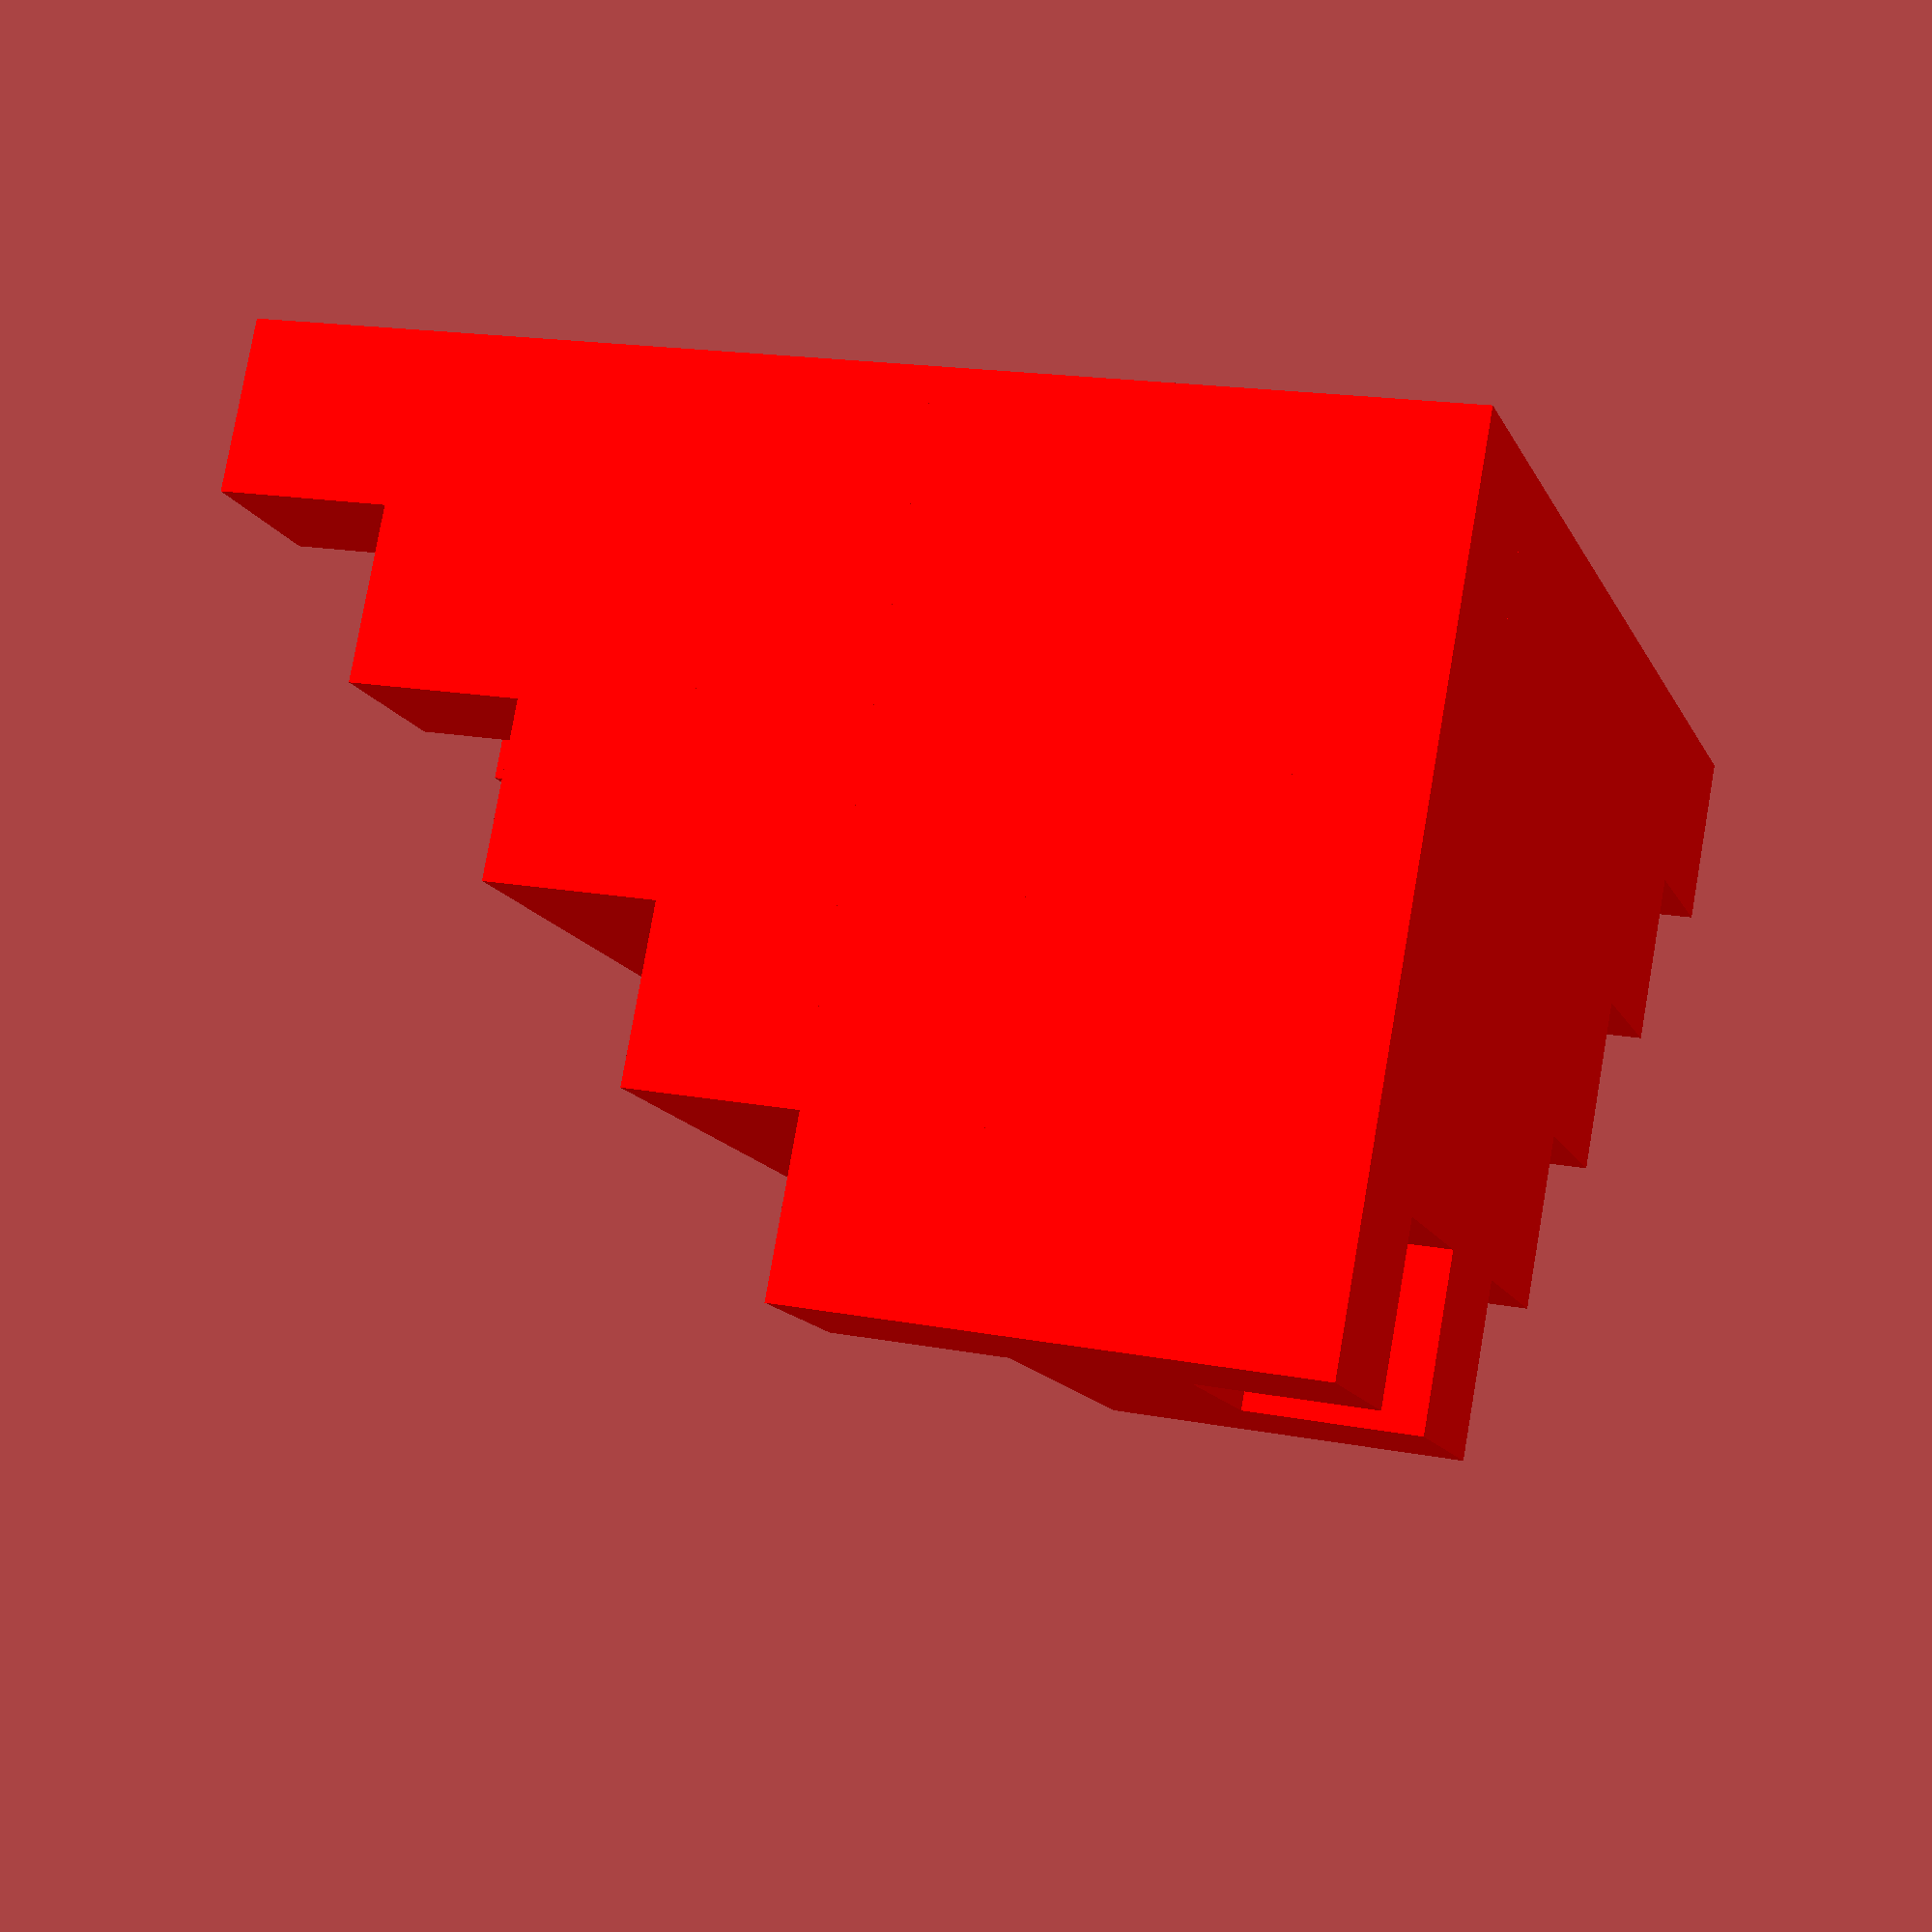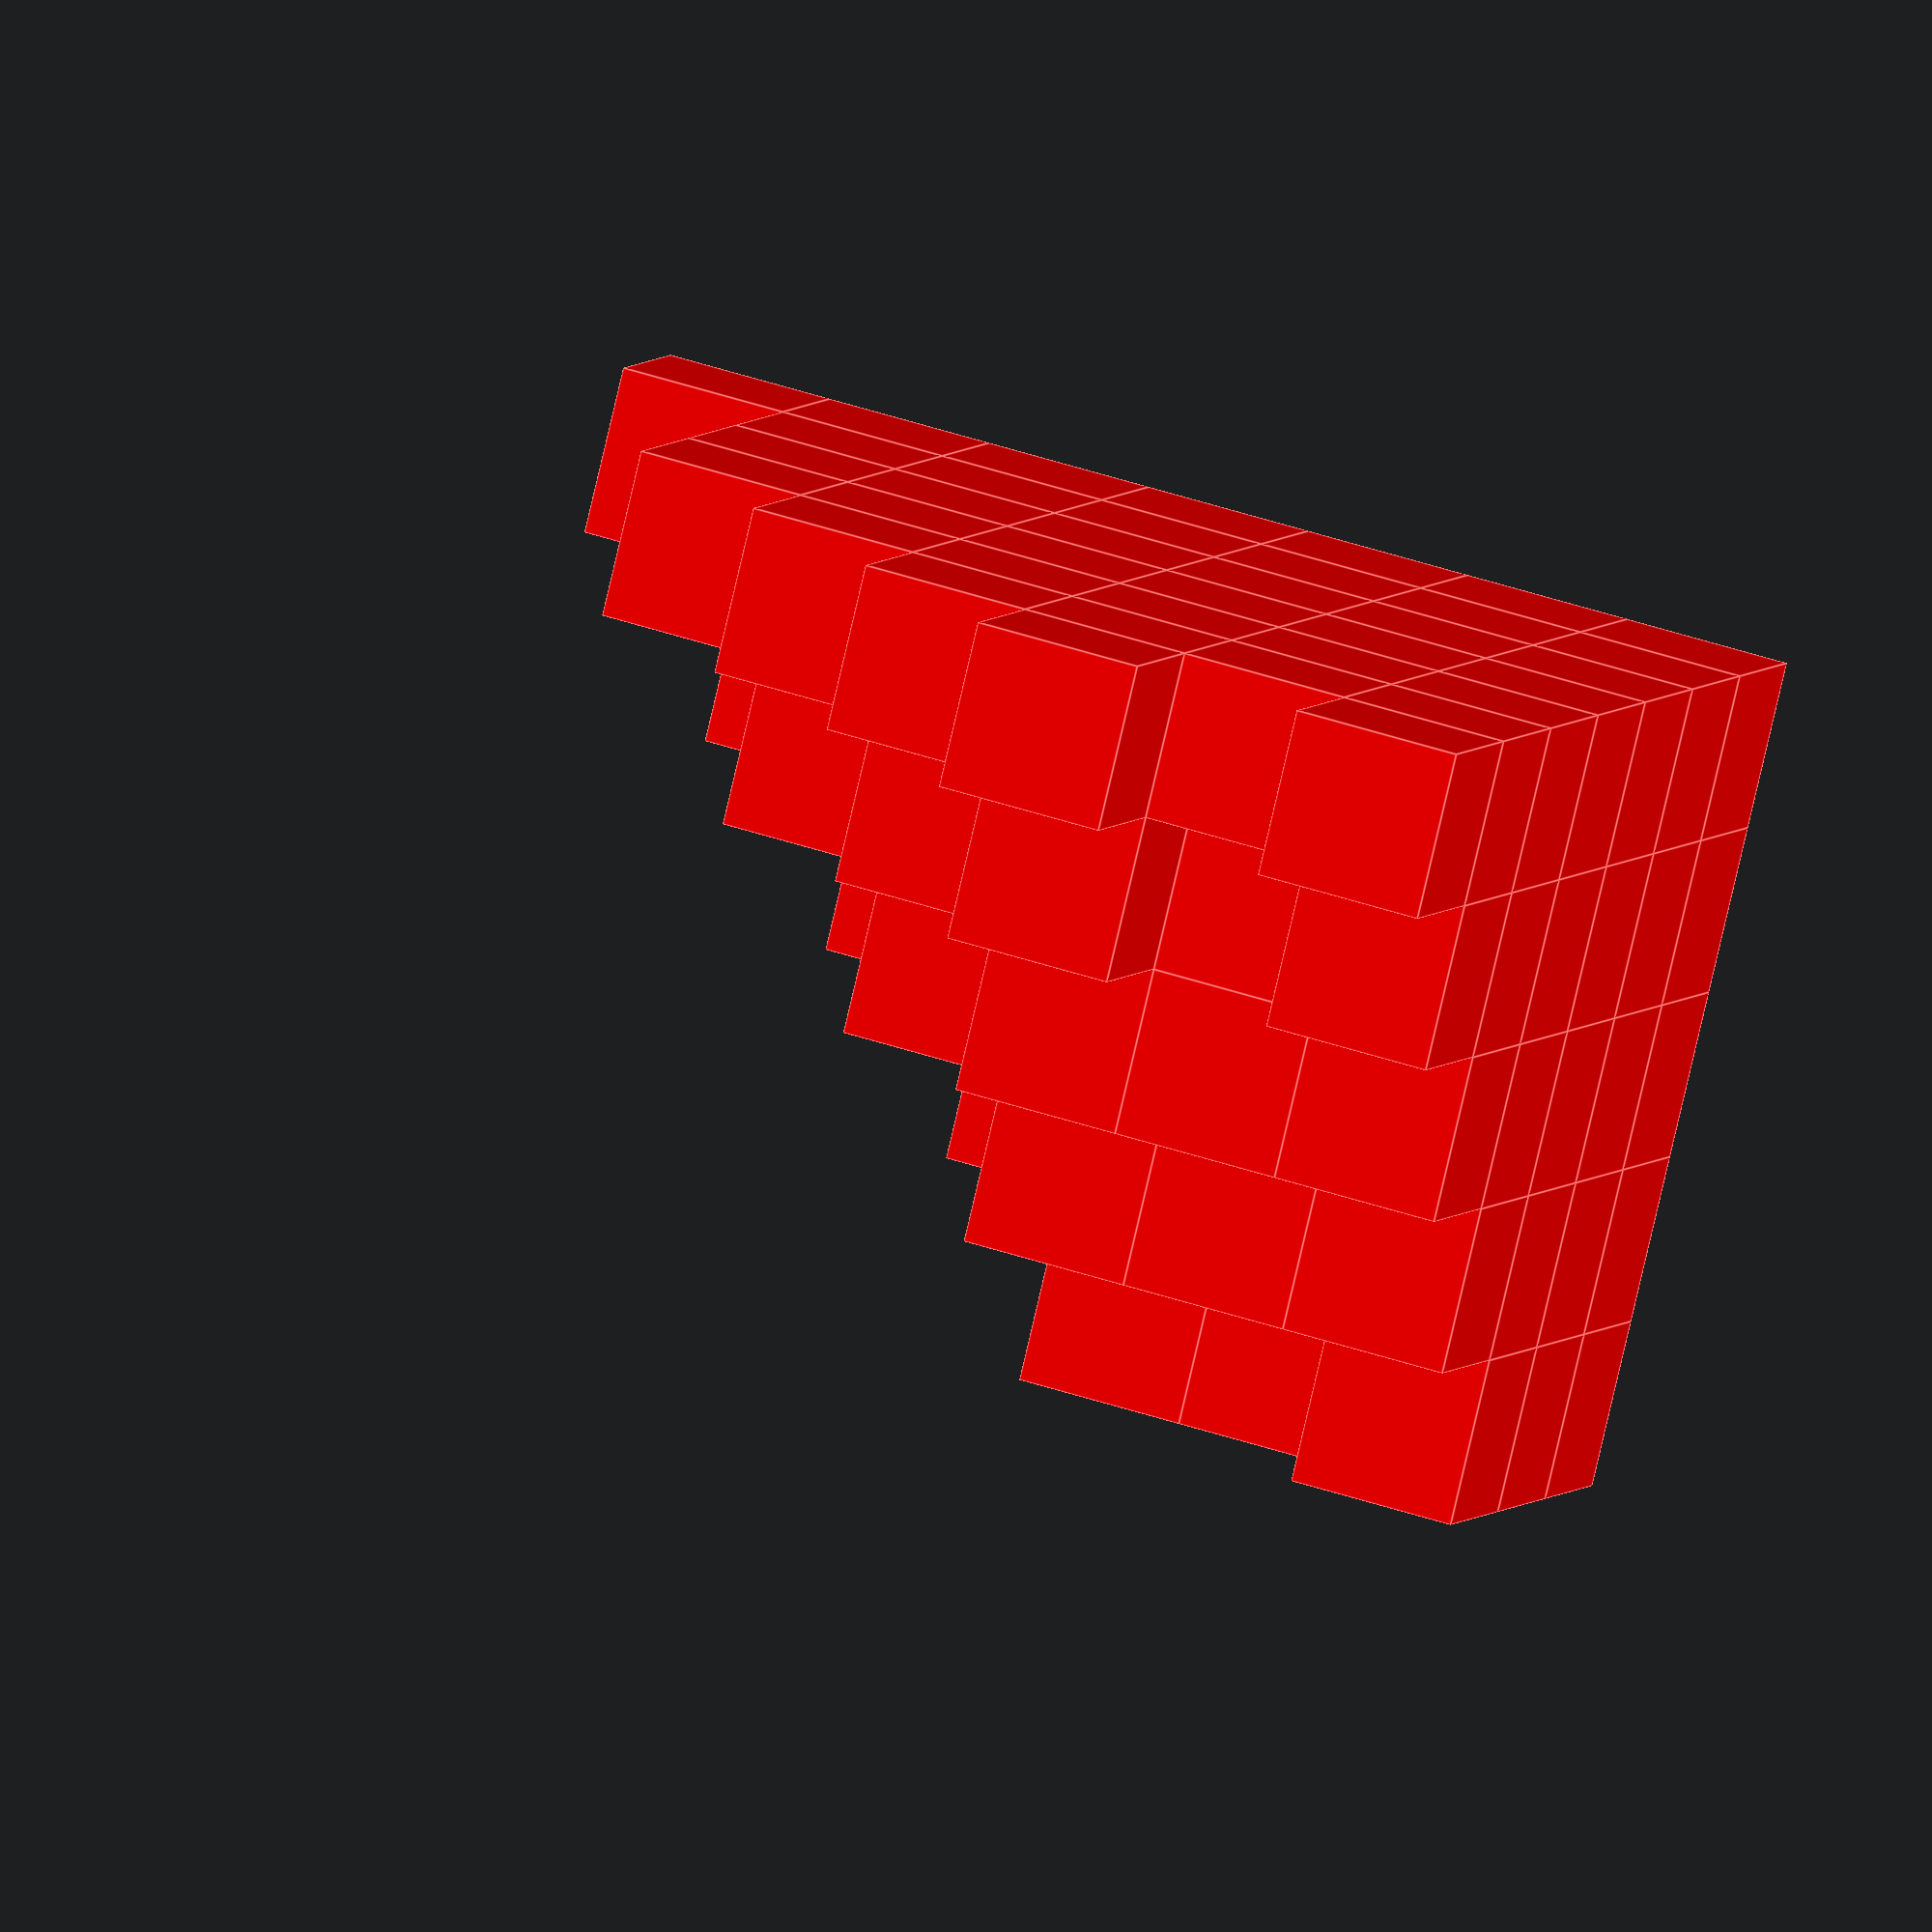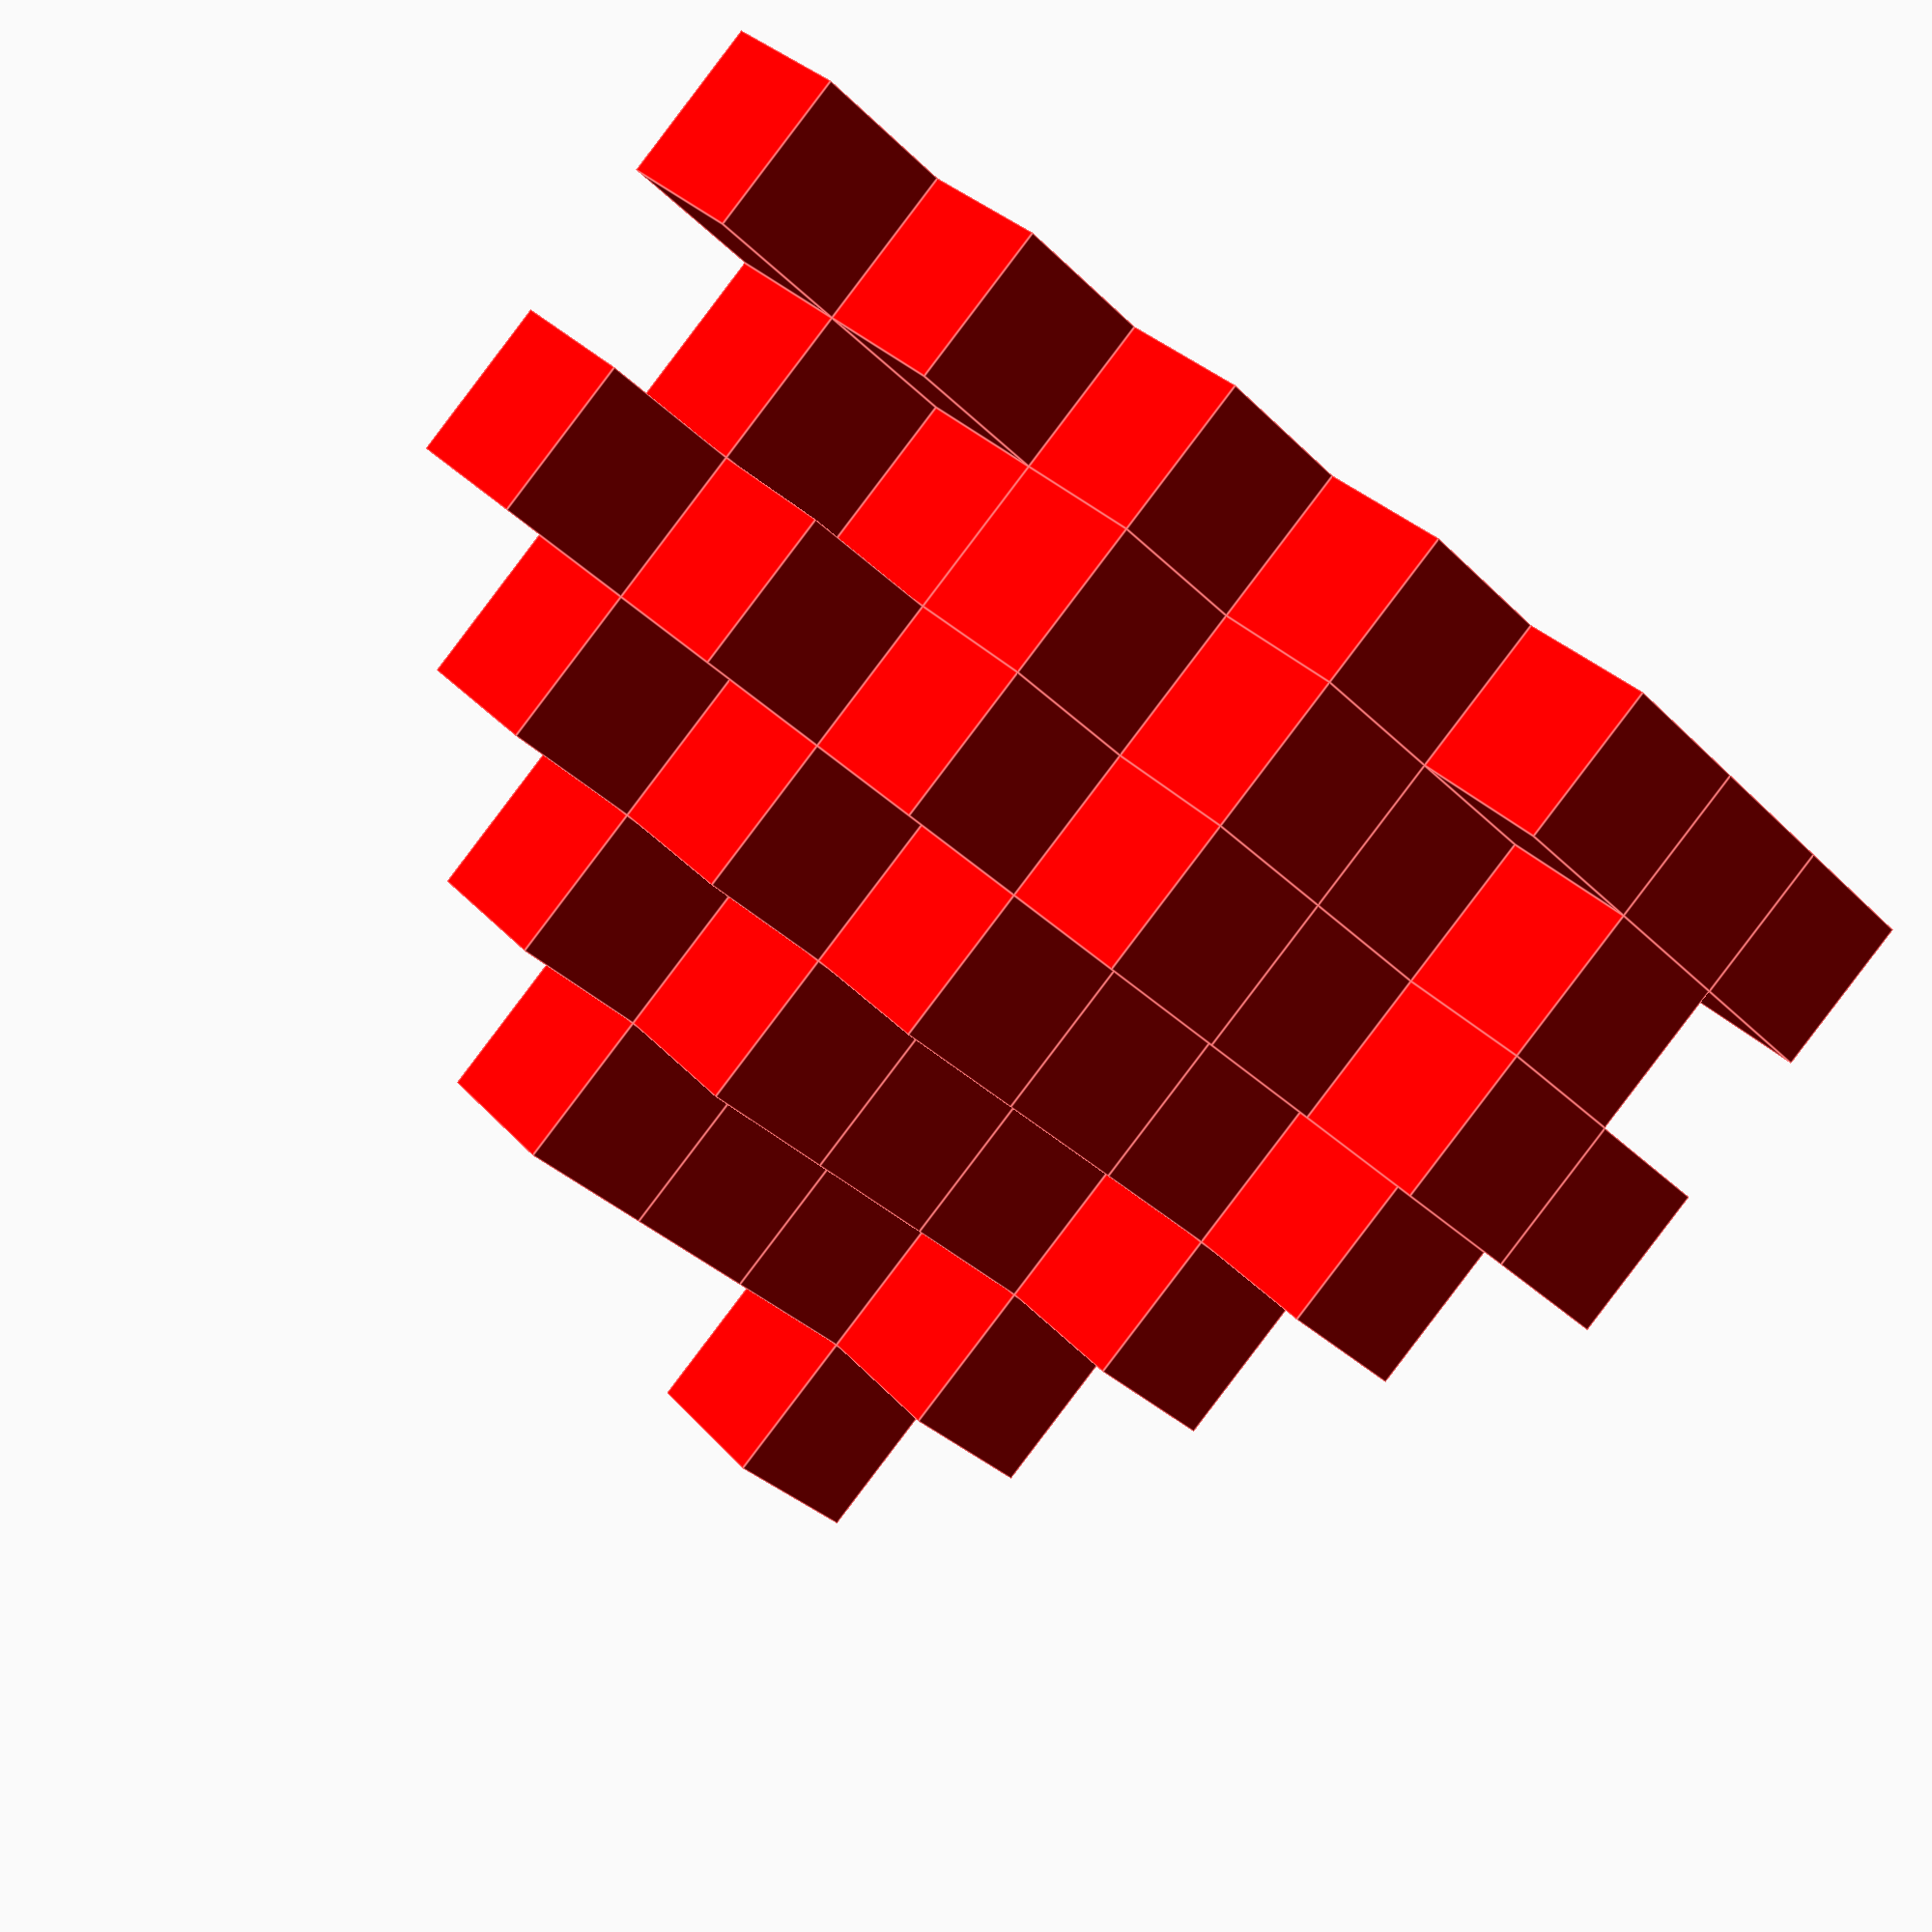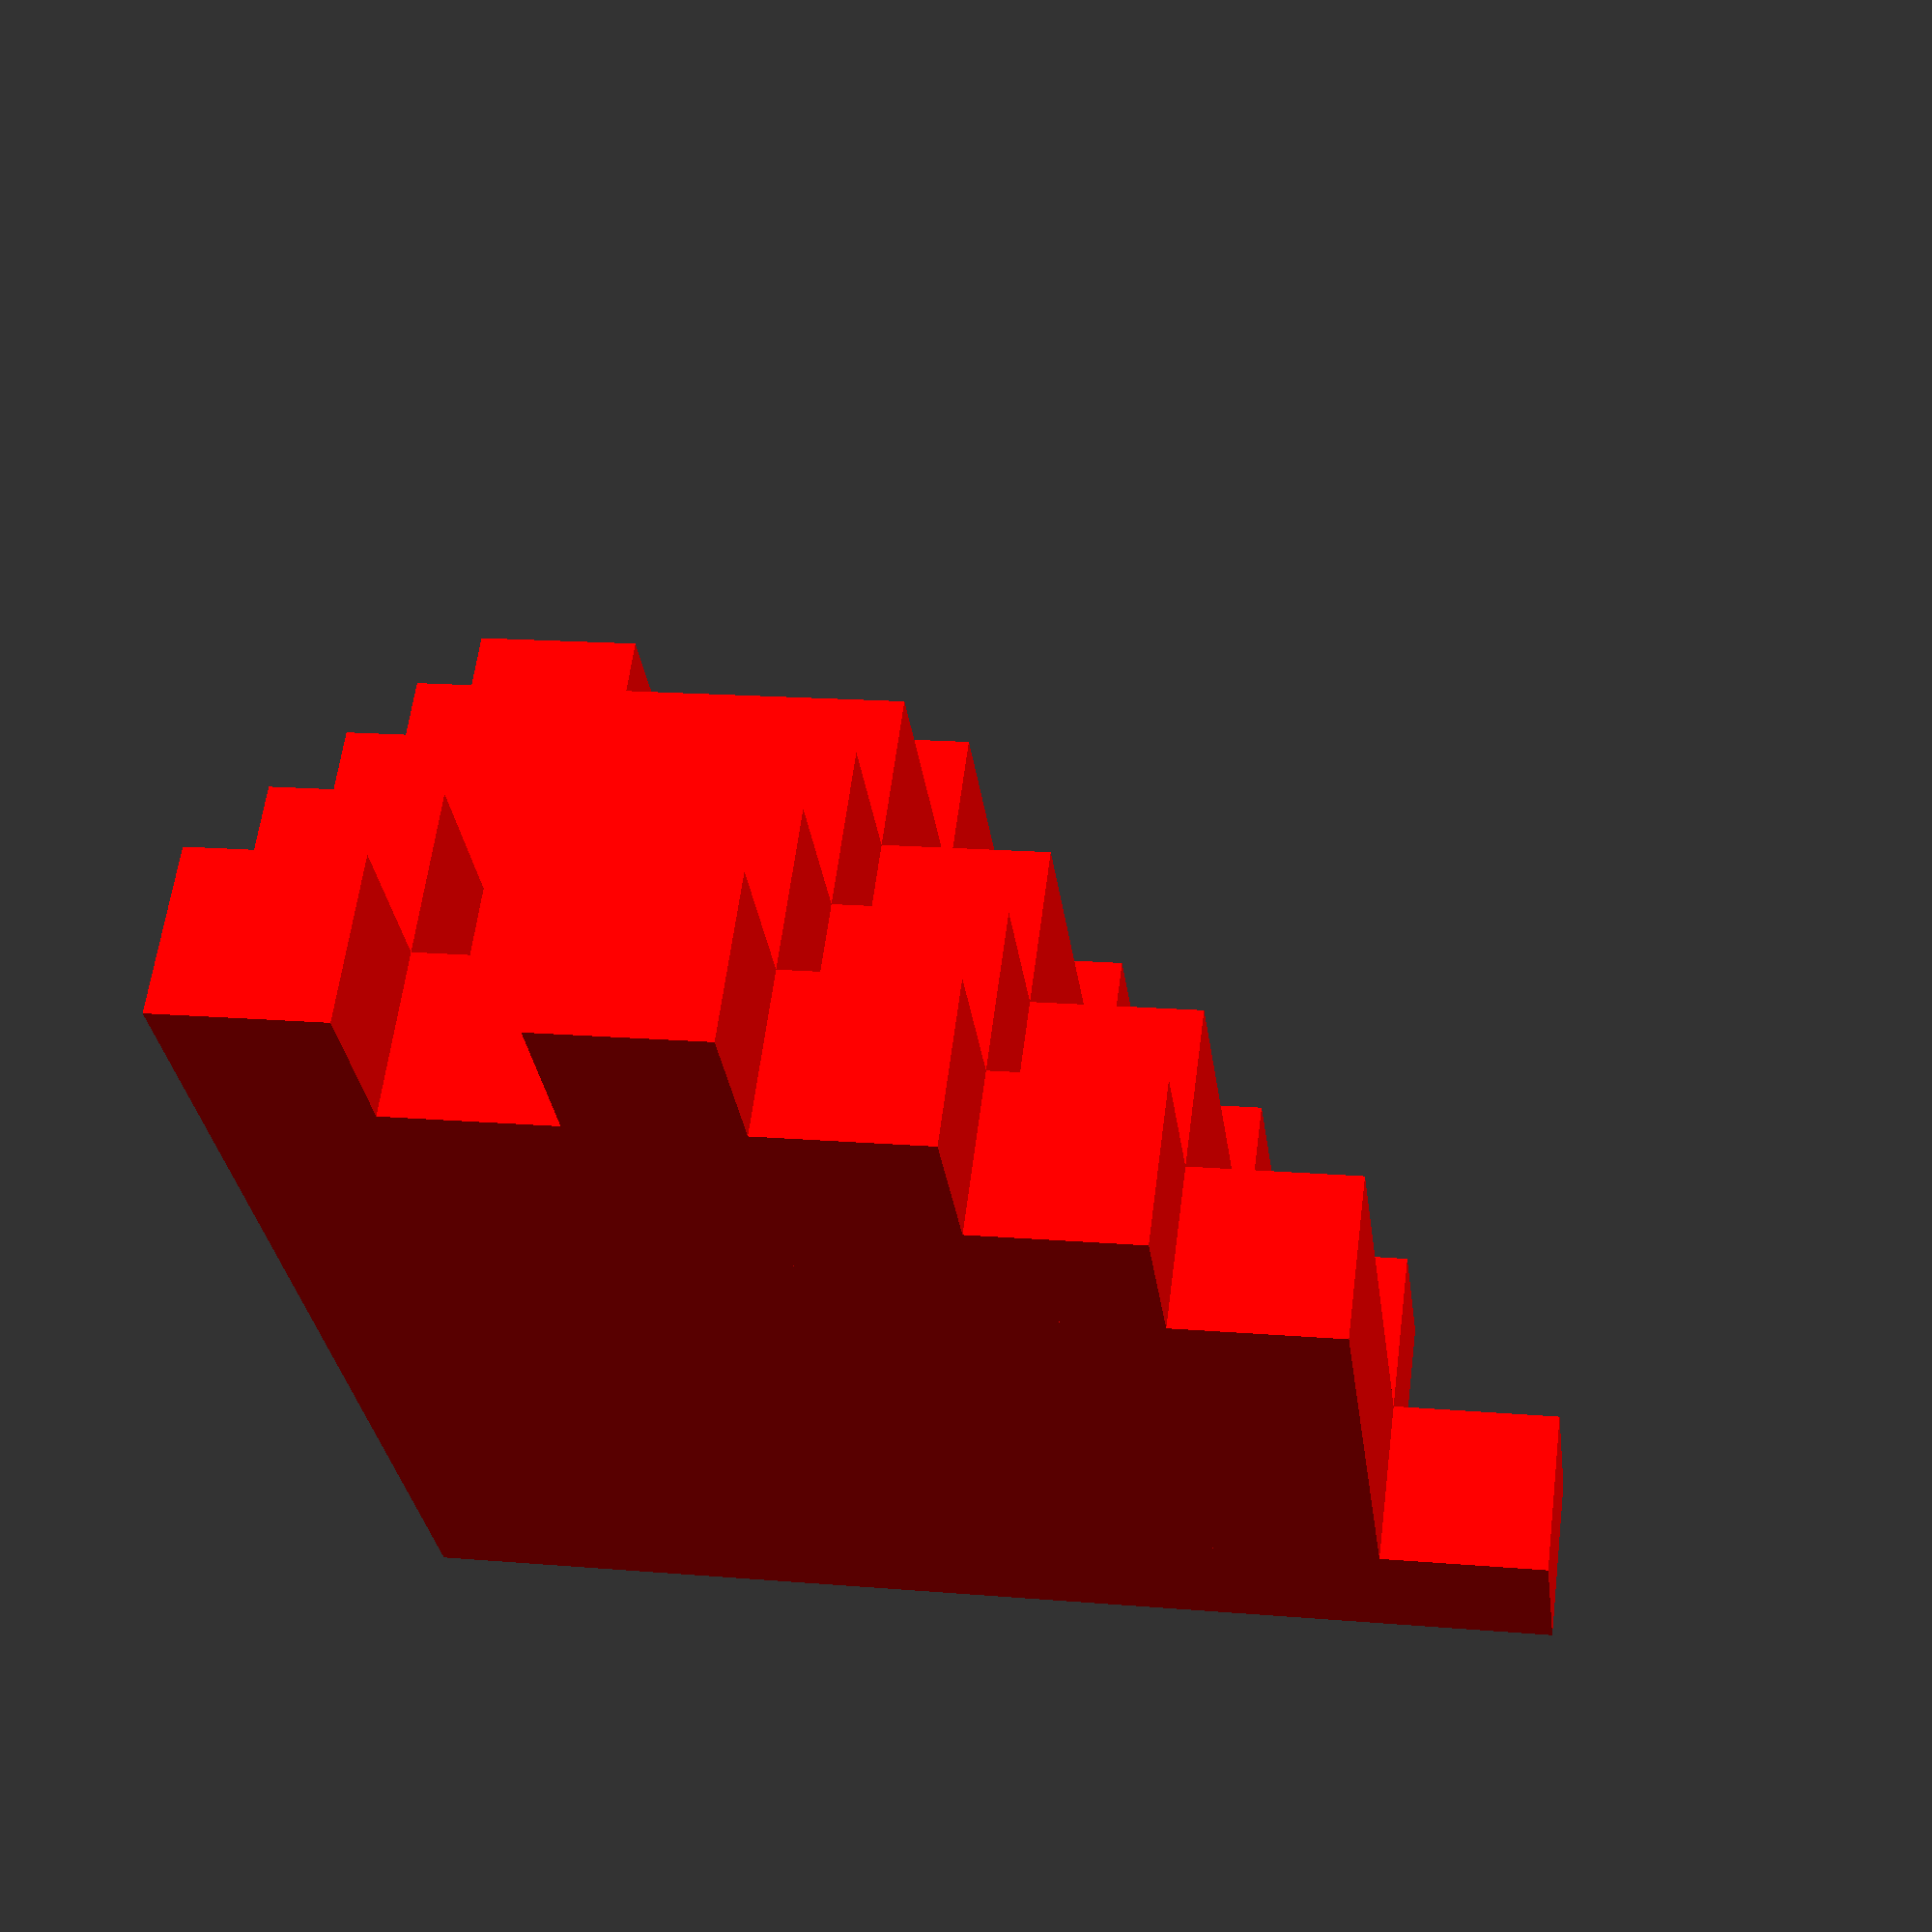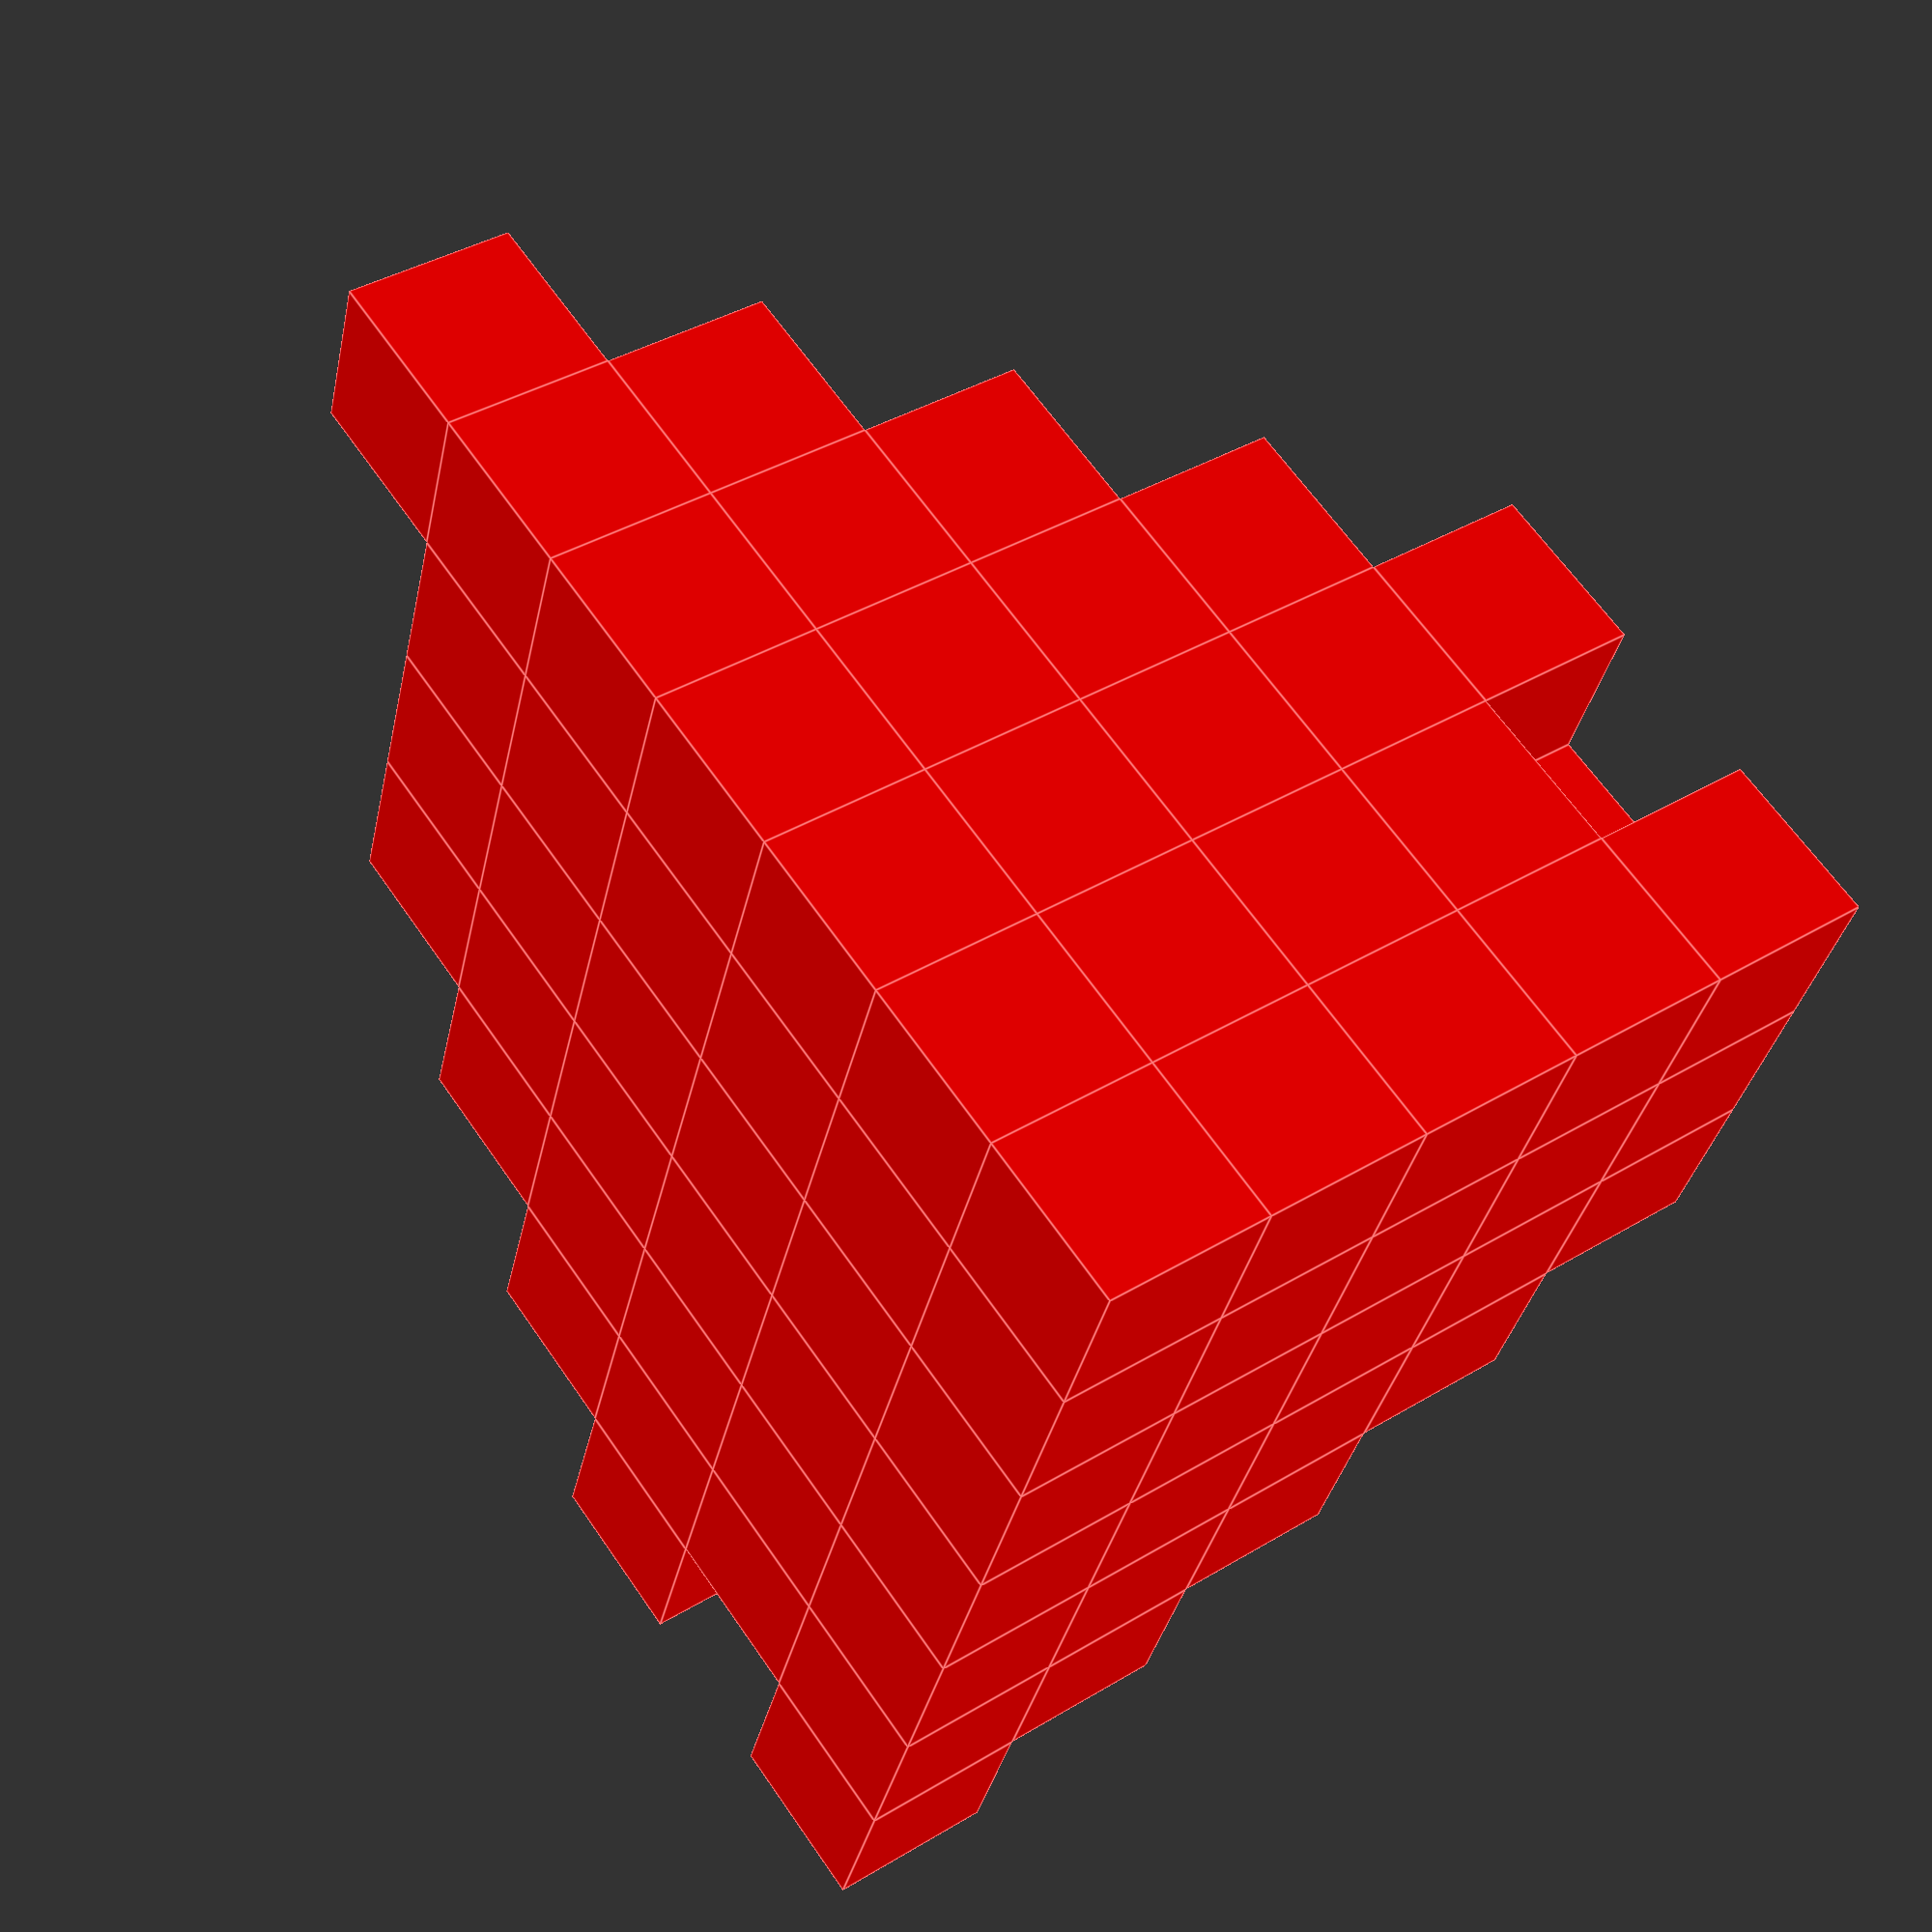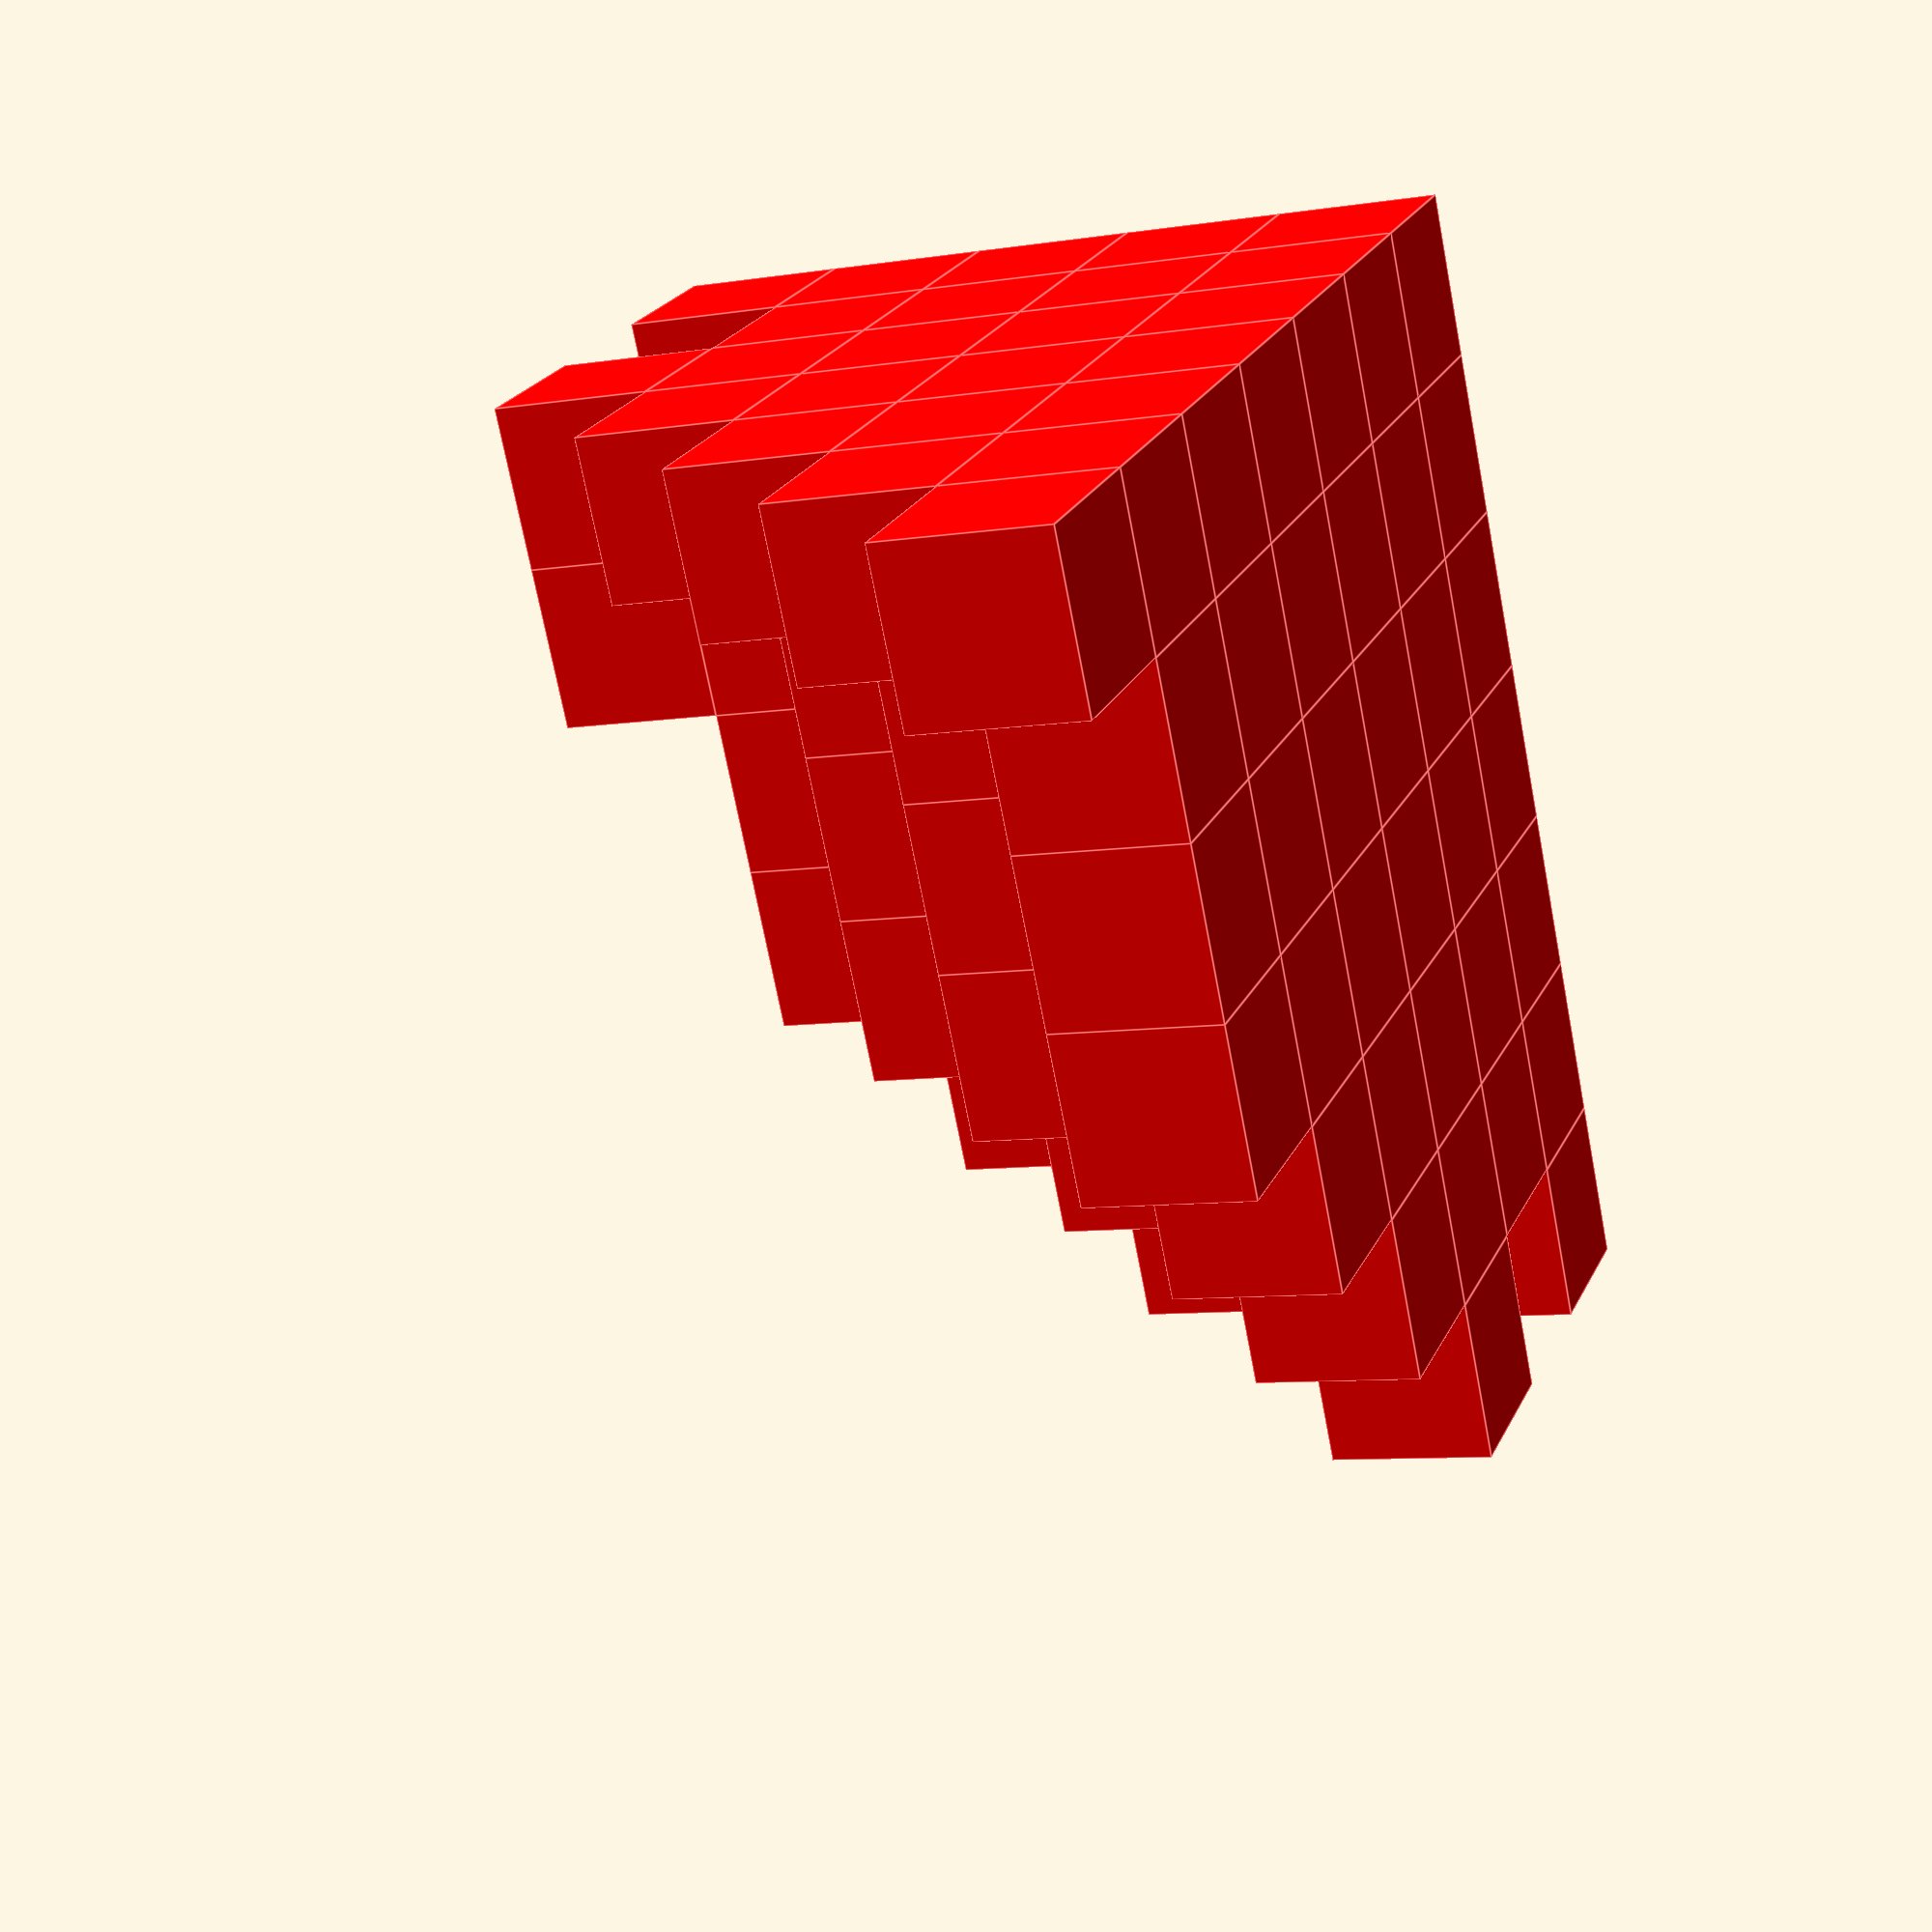
<openscad>

// Create matrix
mr = 	[
[1,1,1],
[1,1,2],
[1,1,3],
[1,1,4],
[1,1,5],
[1,1,6],
[1,1,7],
[1,2,1],
[1,2,2],
[1,2,3],
[1,2,4],
[1,2,5],
[1,2,6],
[1,3,1],
[1,3,2],
[1,3,3],
[1,3,4],
[1,3,5],
[1,3,6],
[1,4,1],
[1,4,2],
[1,4,3],
[1,4,4],
[1,4,5],
[1,4,6],
[1,5,1],
[1,5,2],
[1,5,3],
[1,5,4],
[1,5,5],
[1,6,1],
[1,6,2],
[1,6,3],
[1,6,4],
[1,7,1],
[1,7,3],
[2,1,1],
[2,1,2],
[2,1,3],
[2,1,4],
[2,1,5],
[2,1,6],
[2,2,1],
[2,2,2],
[2,2,3],
[2,2,4],
[2,2,5],
[2,3,1],
[2,3,2],
[2,3,3],
[2,3,4],
[2,3,5],
[2,4,1],
[2,4,2],
[2,4,3],
[2,4,4],
[2,4,5],
[2,5,1],
[2,5,2],
[2,5,3],
[2,5,4],
[2,6,1],
[2,6,3],
[3,1,1],
[3,1,2],
[3,1,3],
[3,1,4],
[3,1,5],
[3,2,1],
[3,2,2],
[3,2,3],
[3,2,4],
[3,3,1],
[3,3,2],
[3,3,3],
[3,3,4],
[3,4,1],
[3,4,2],
[3,4,3],
[3,4,4],
[3,5,1],
[3,5,2],
[3,5,3],
[4,1,1],
[4,1,2],
[4,1,3],
[4,1,4],
[4,2,1],
[4,2,2],
[4,2,3],
[4,3,1],
[4,3,2],
[4,3,3],
[4,4,1],
[4,4,2],
[4,4,3],
[5,1,1],
[5,1,3],
[5,2,1],
[5,2,2],
[5,2,3],
[5,3,1],
		];
// Draw cubes
// Z-axis
for (a =[0:len(mr)-1]){
	color([1,0,0]) translate([mr[a][0], mr[a][1], mr[a][2]])cube([1,1,1]);
			
}

</openscad>
<views>
elev=13.4 azim=79.6 roll=197.6 proj=p view=wireframe
elev=314.0 azim=50.5 roll=111.0 proj=o view=edges
elev=88.7 azim=132.1 roll=142.8 proj=p view=edges
elev=165.1 azim=134.8 roll=259.6 proj=p view=solid
elev=296.4 azim=165.8 roll=145.6 proj=p view=edges
elev=157.2 azim=348.3 roll=159.8 proj=p view=edges
</views>
